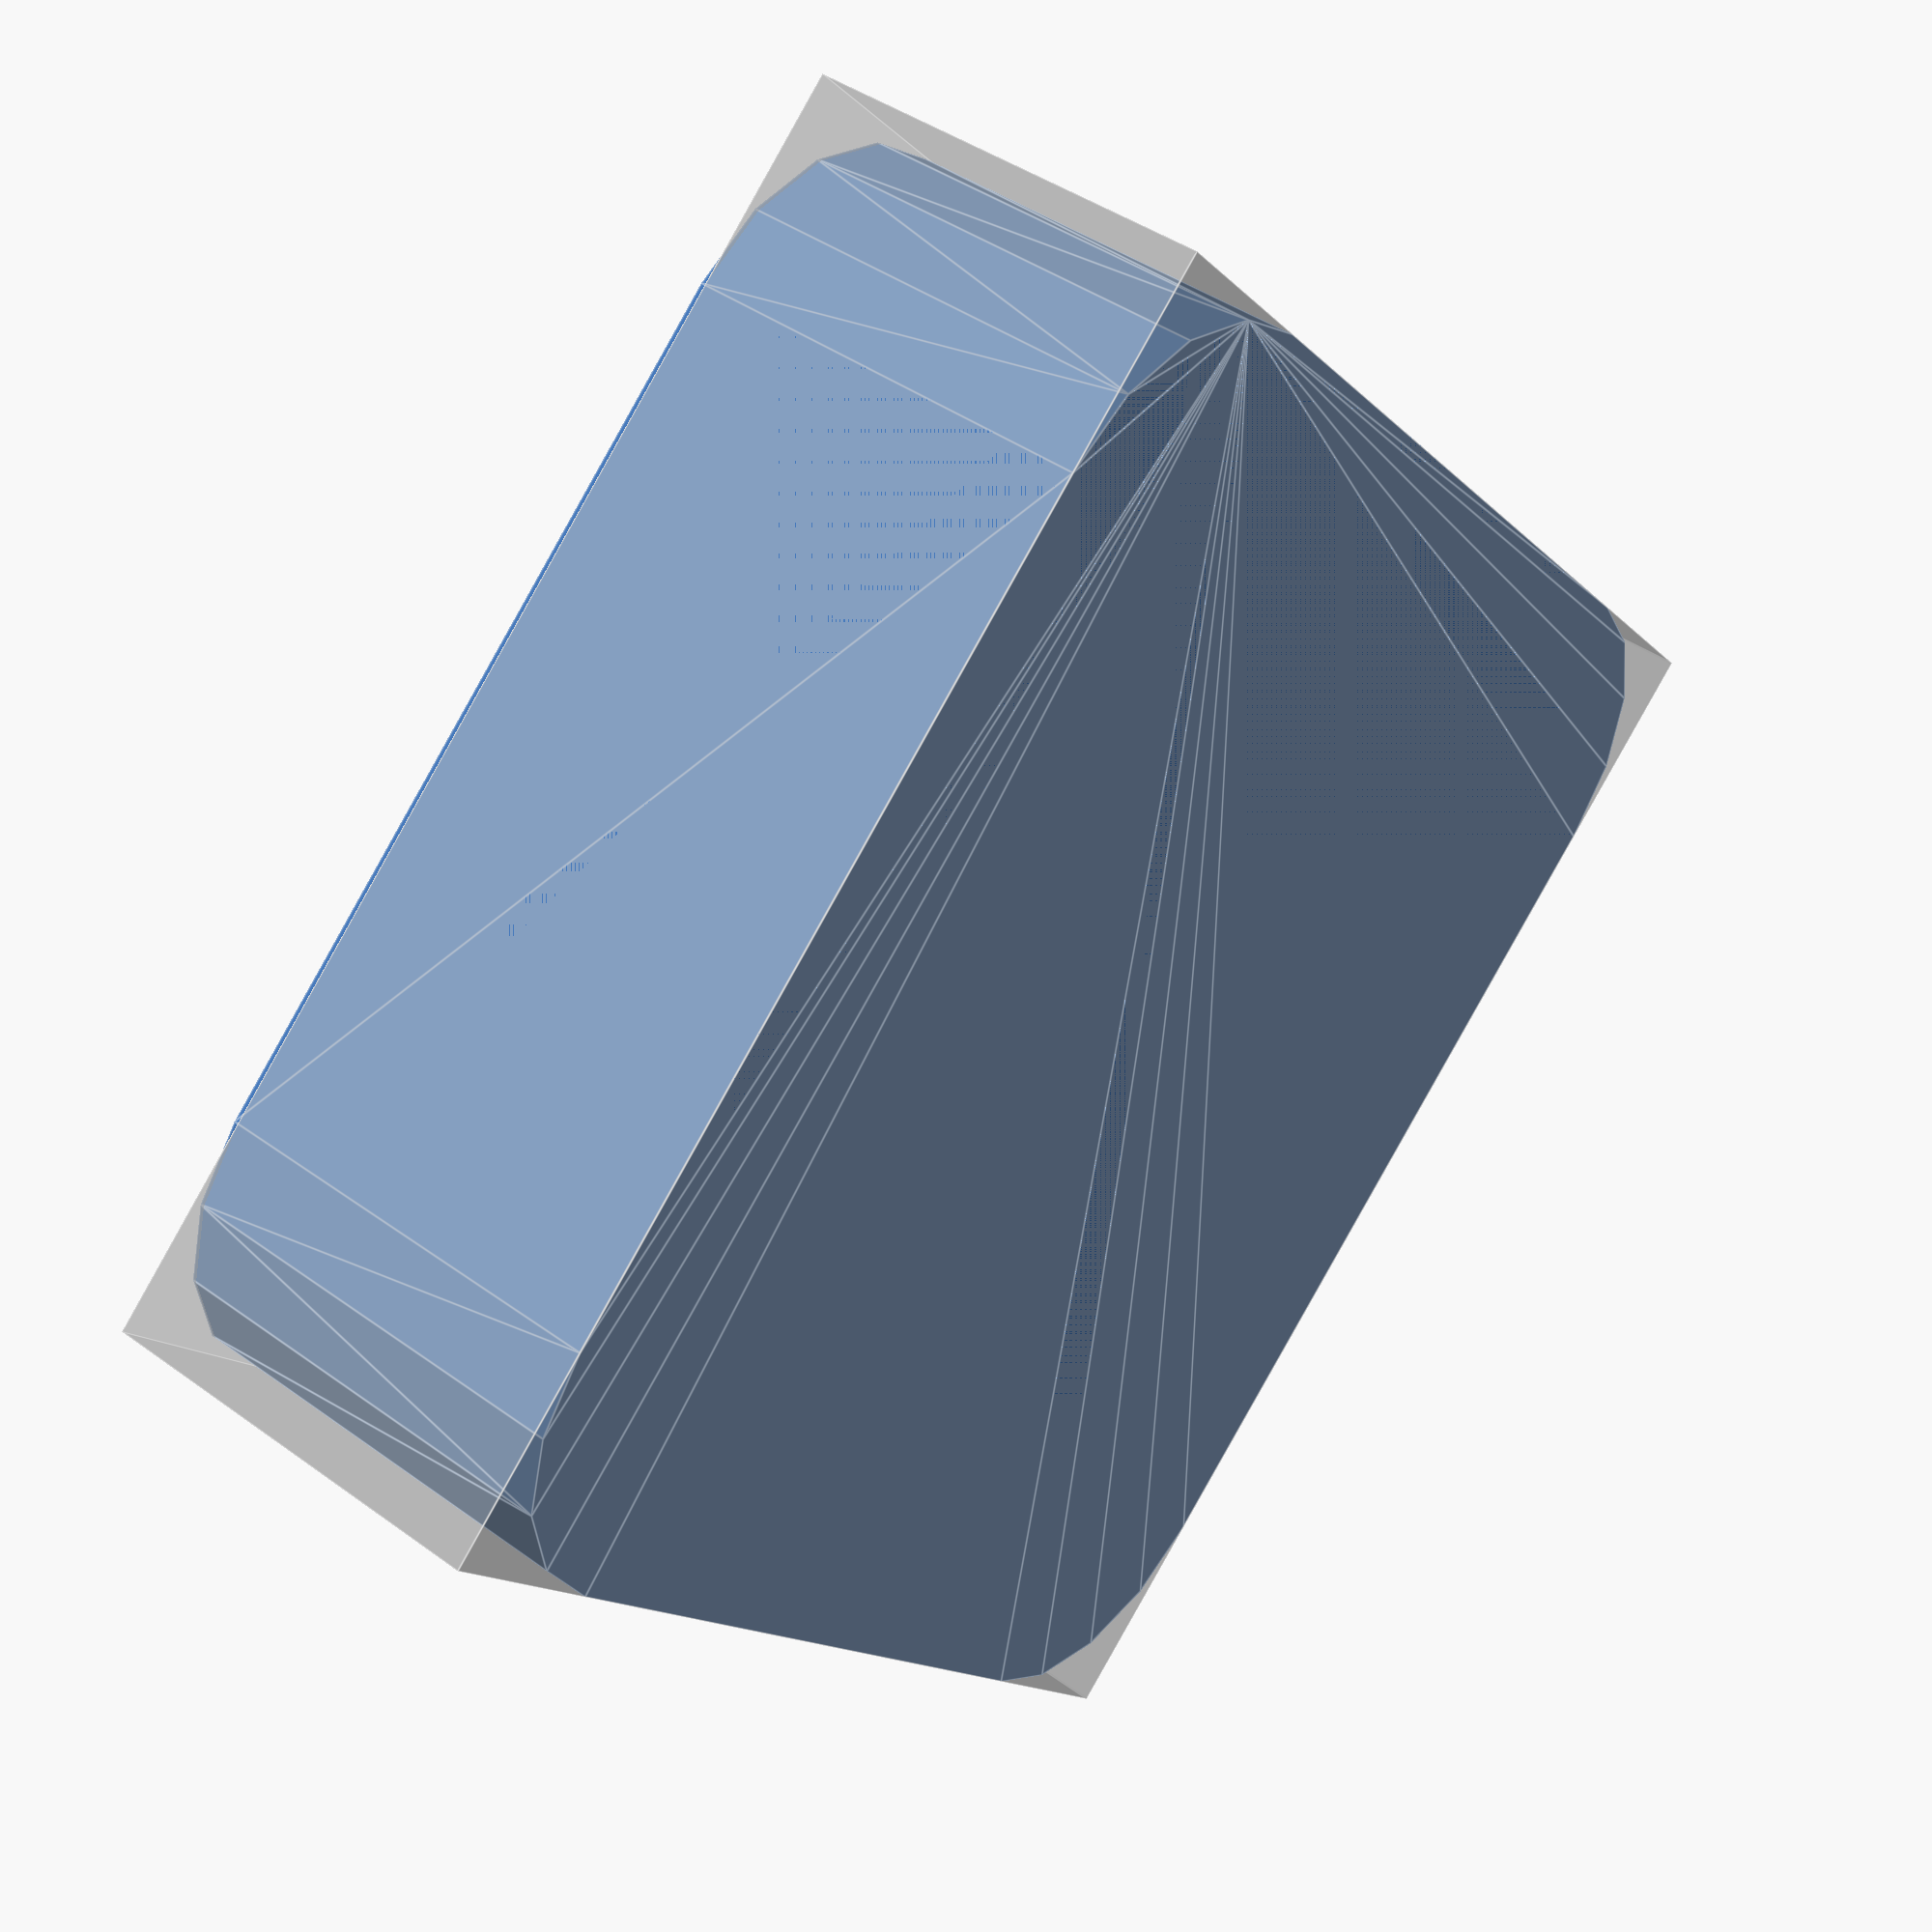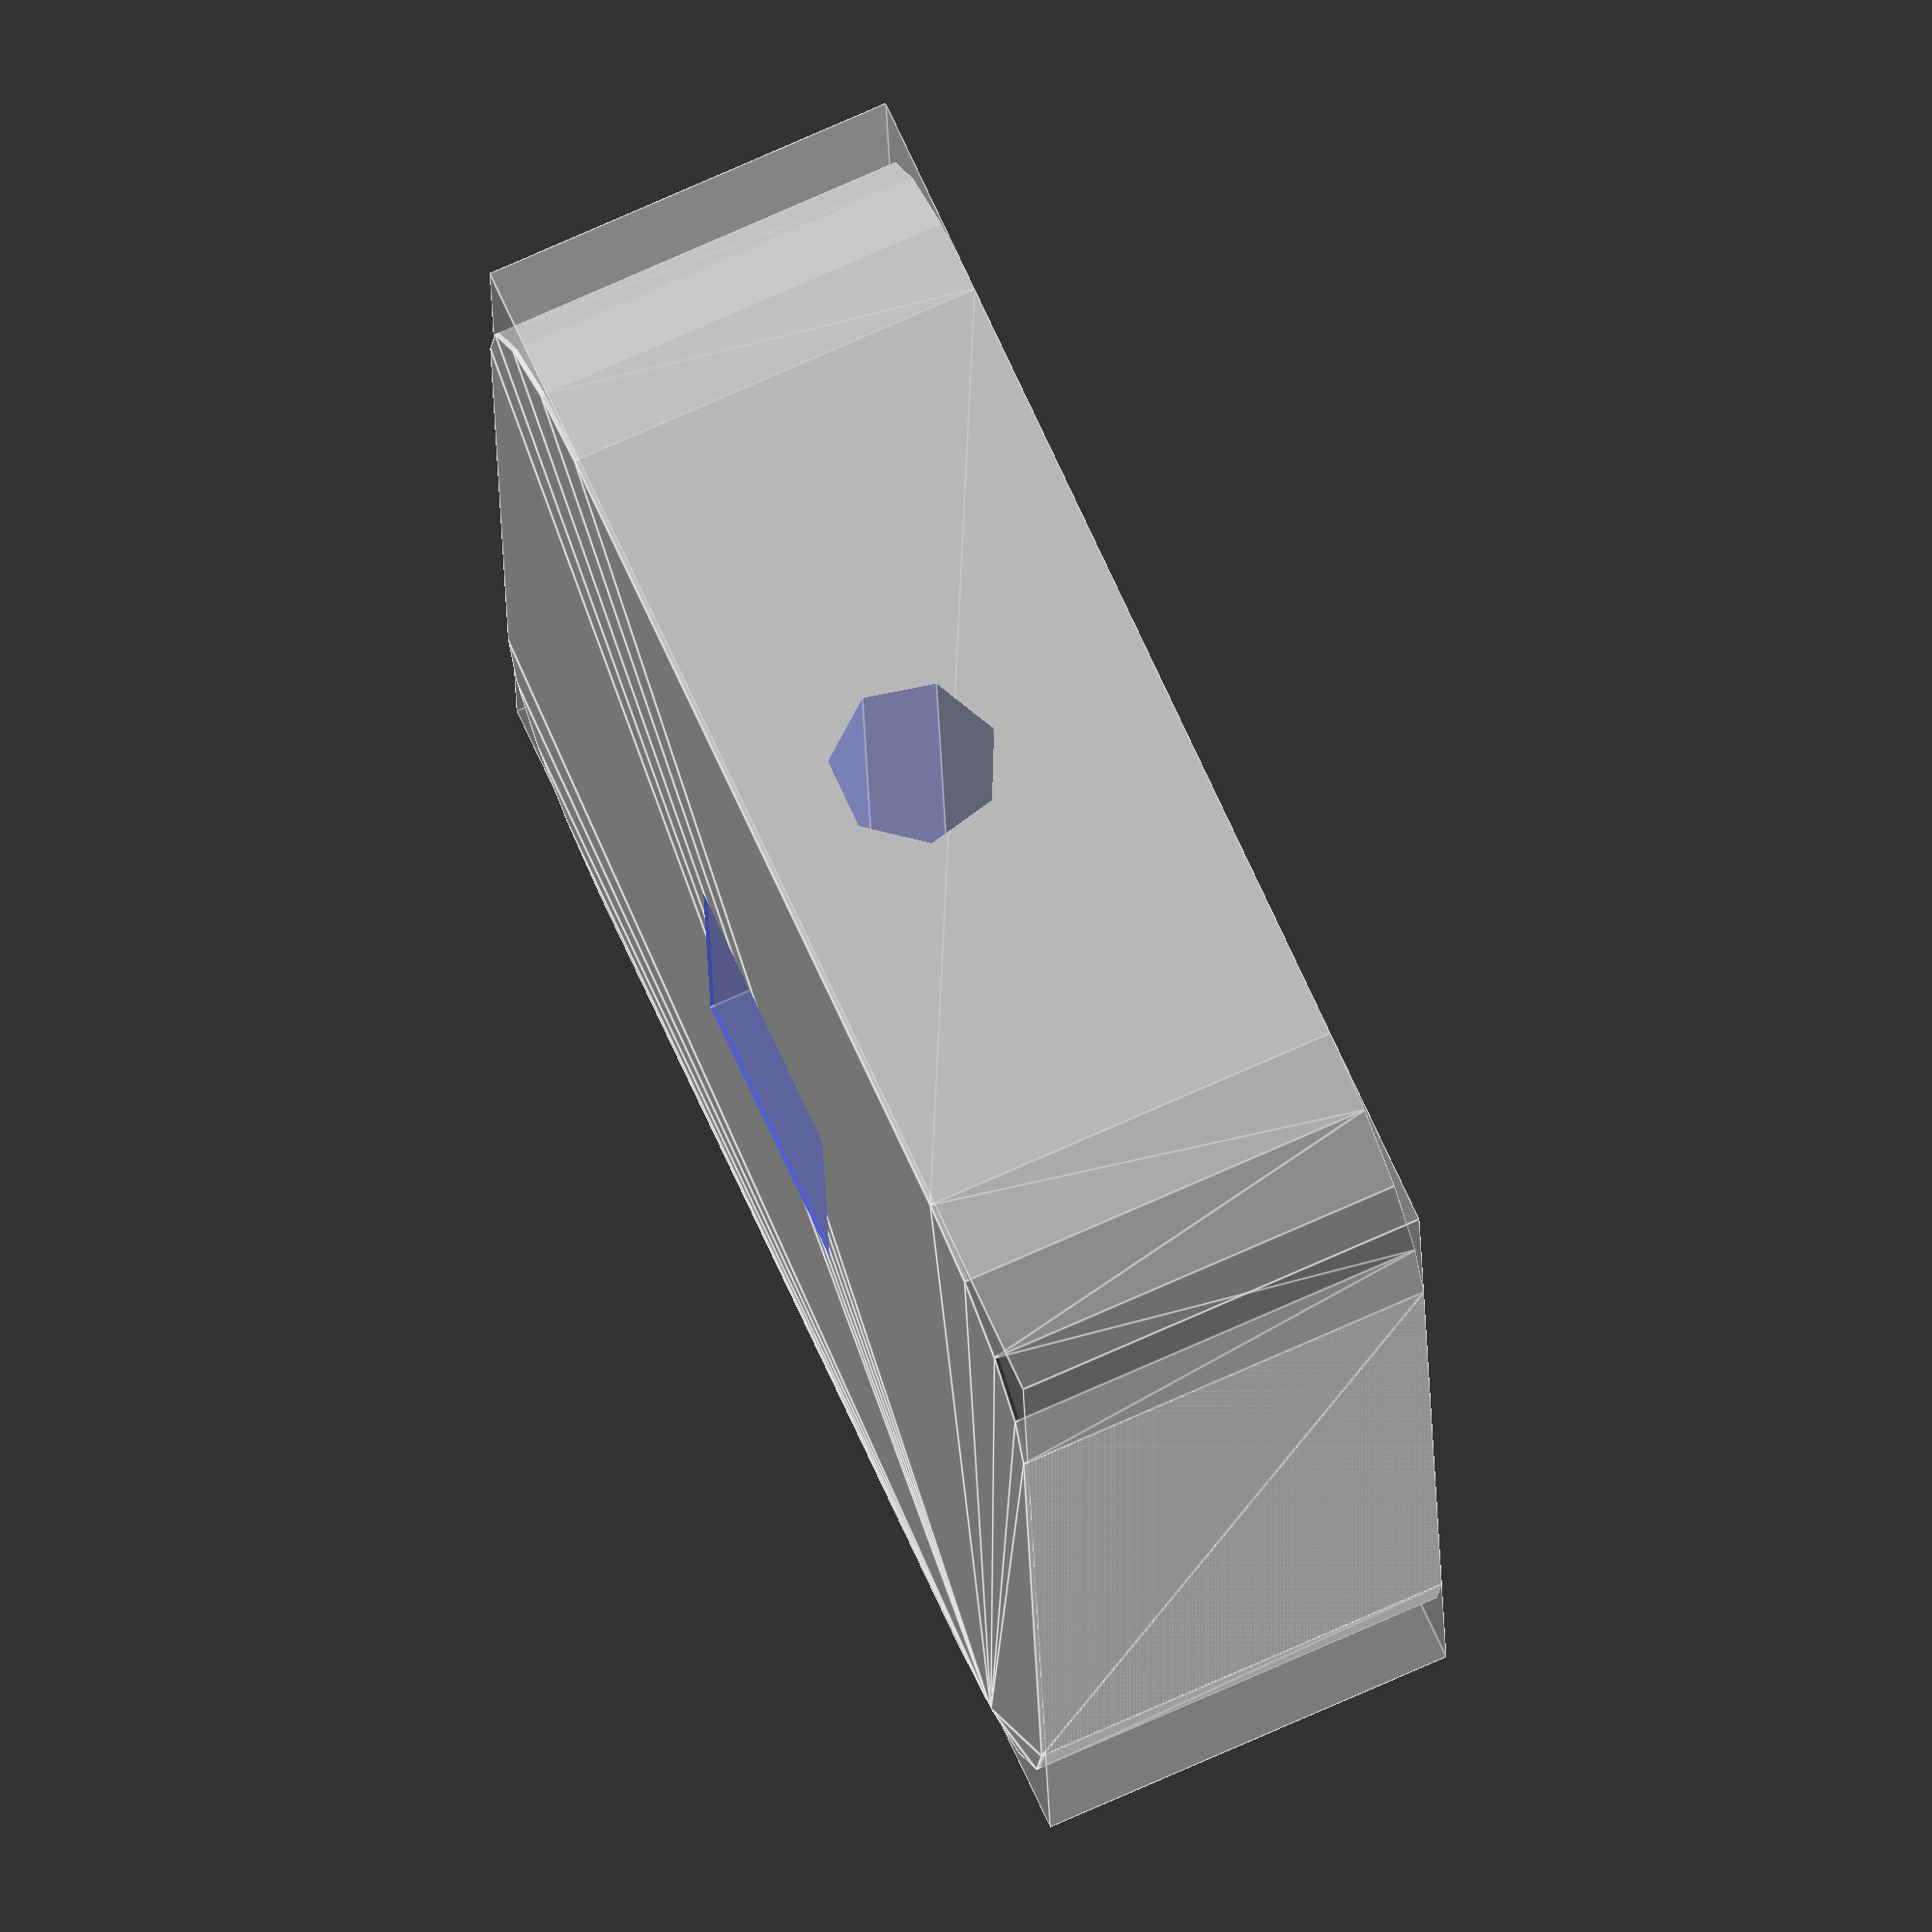
<openscad>
l = 30;
b = 5;
h = 10;
translate([-b,-b]) %cube([30,30,h]);

difference() {
     minkowski() {
	  cube([30 - (b*2),30-(b*2),h]);
	  cylinder(h=0.1, r=5);
     }
     h_x = 6.7;
     h_y = 7.8;
     h_z = 7.5;
     translate([h_x,h_y, h_z - (h/2) + 0.2]) cube([h_x, h_y, h_z]);
     translate([l/2 - b, 100/2, h - (2 * 2)]) rotate([90,90,0]) cylinder(h=100, r=2);
}

</openscad>
<views>
elev=318.0 azim=131.9 roll=131.1 proj=p view=edges
elev=107.0 azim=357.1 roll=114.2 proj=o view=edges
</views>
